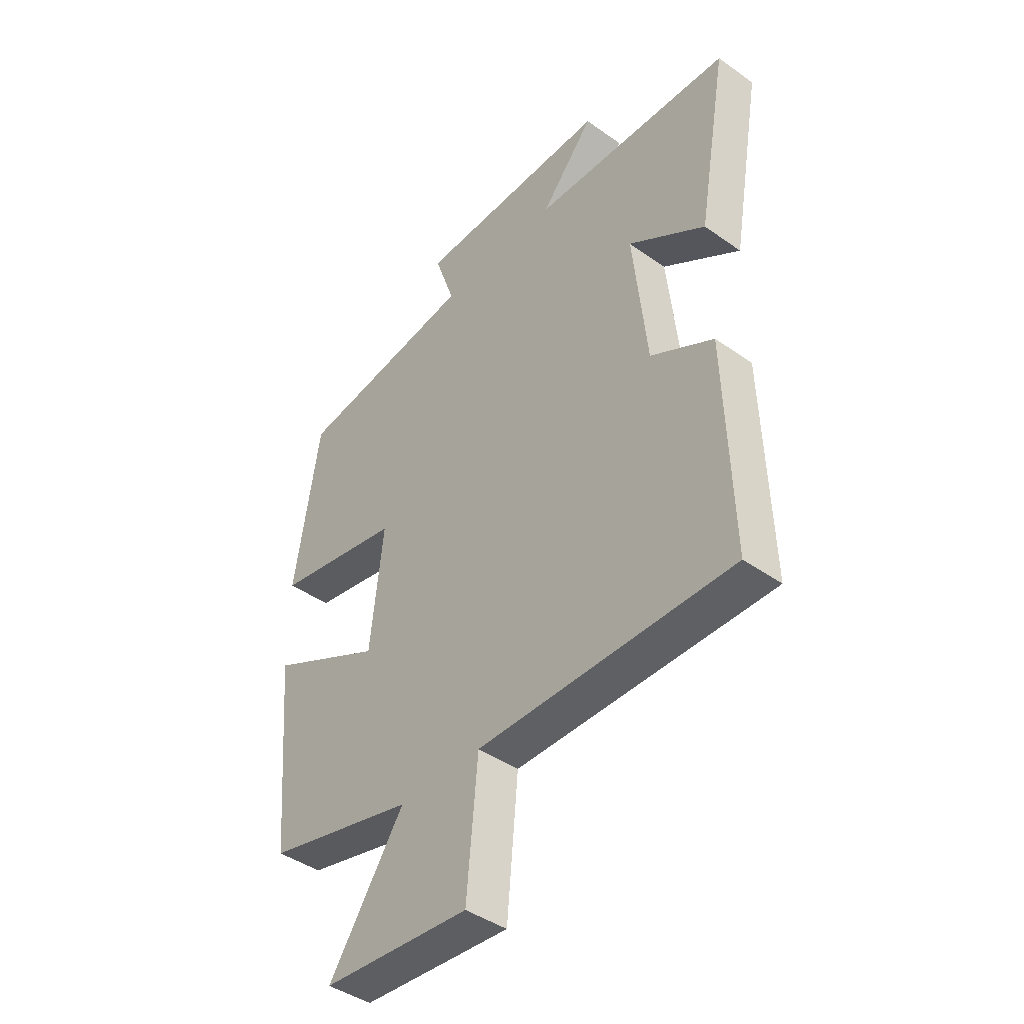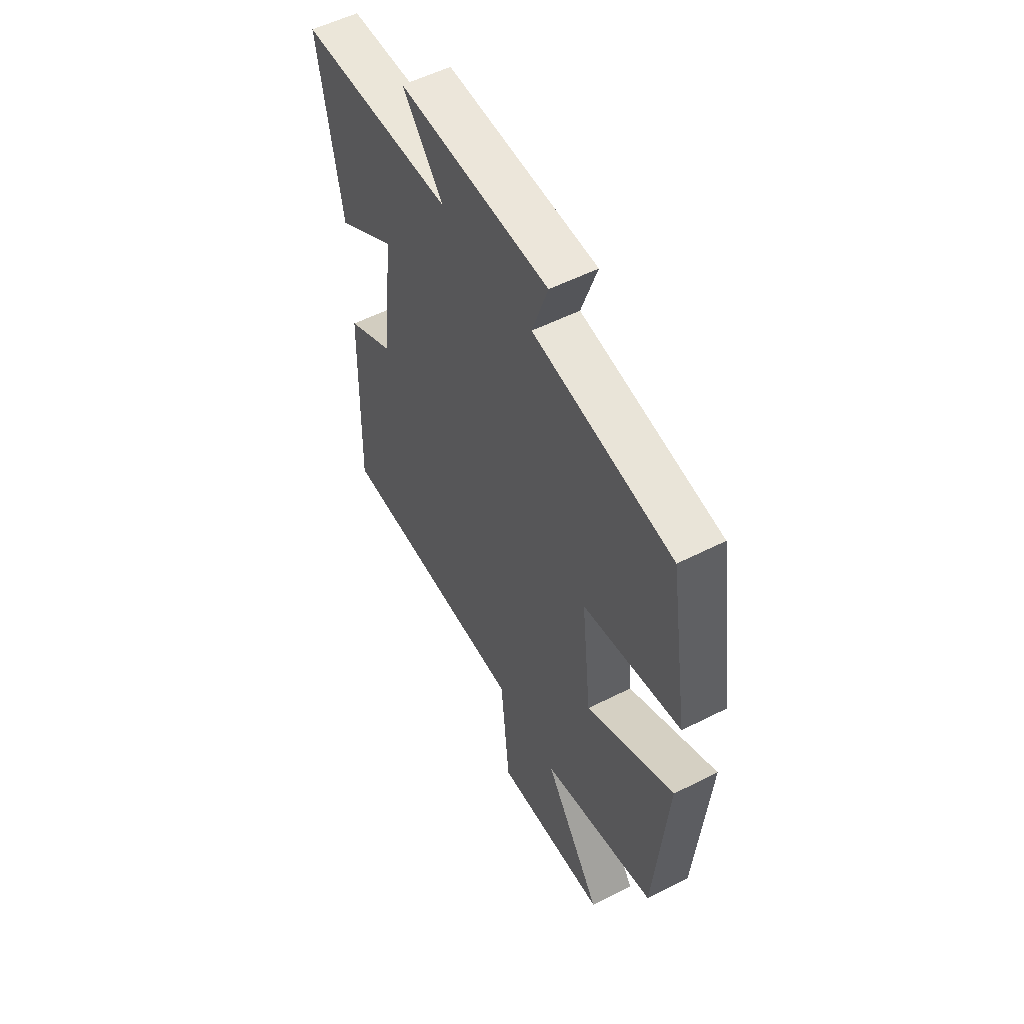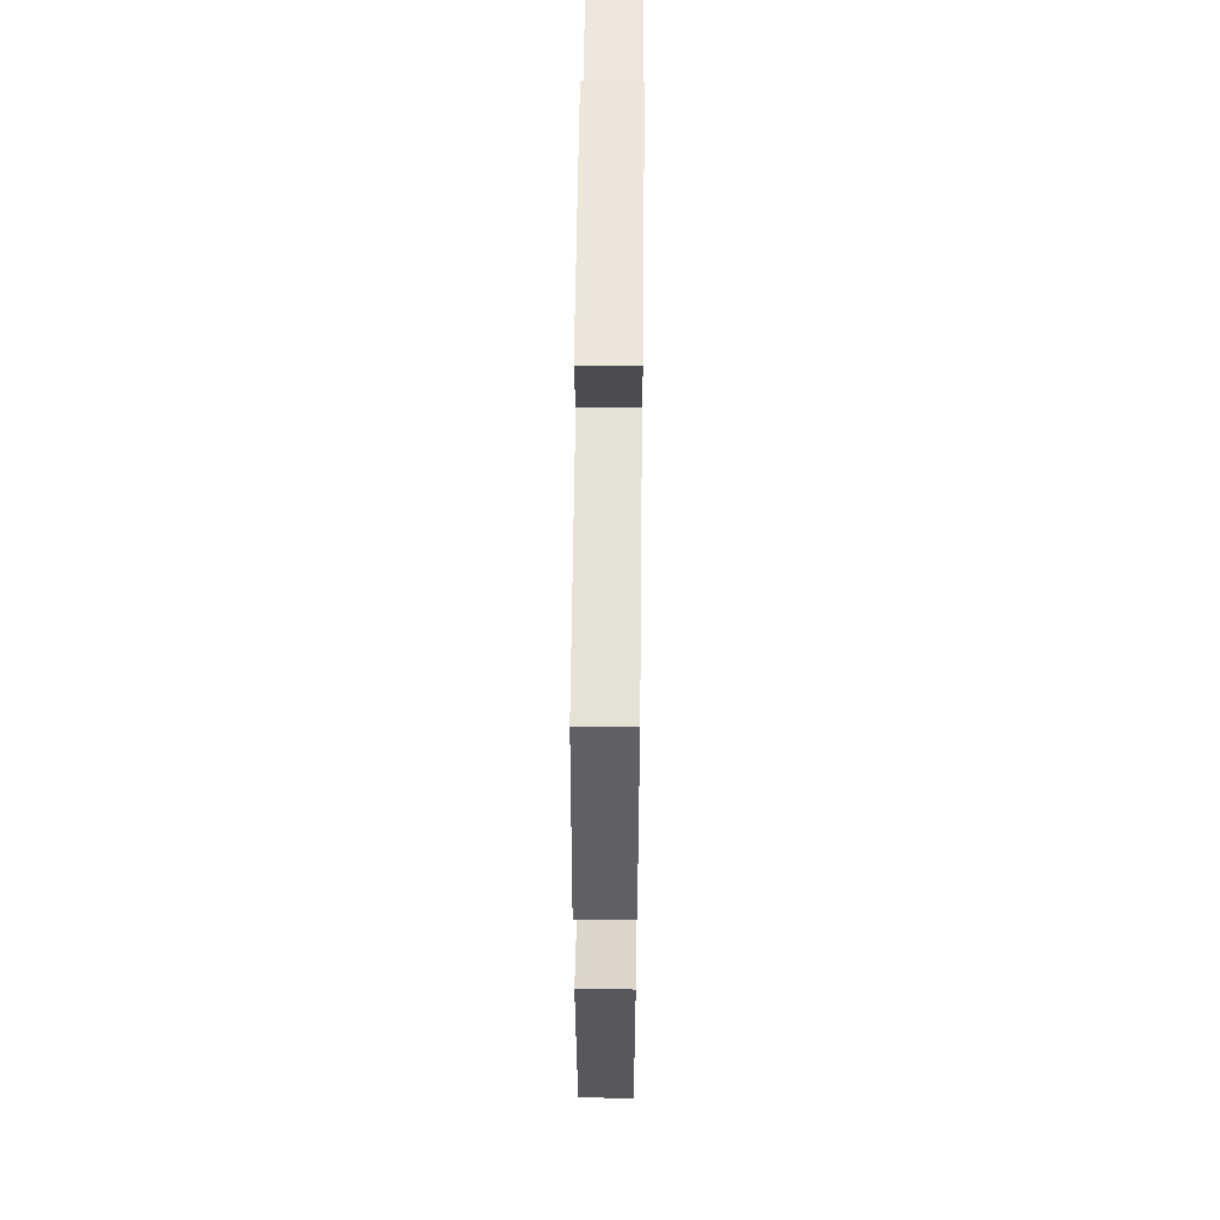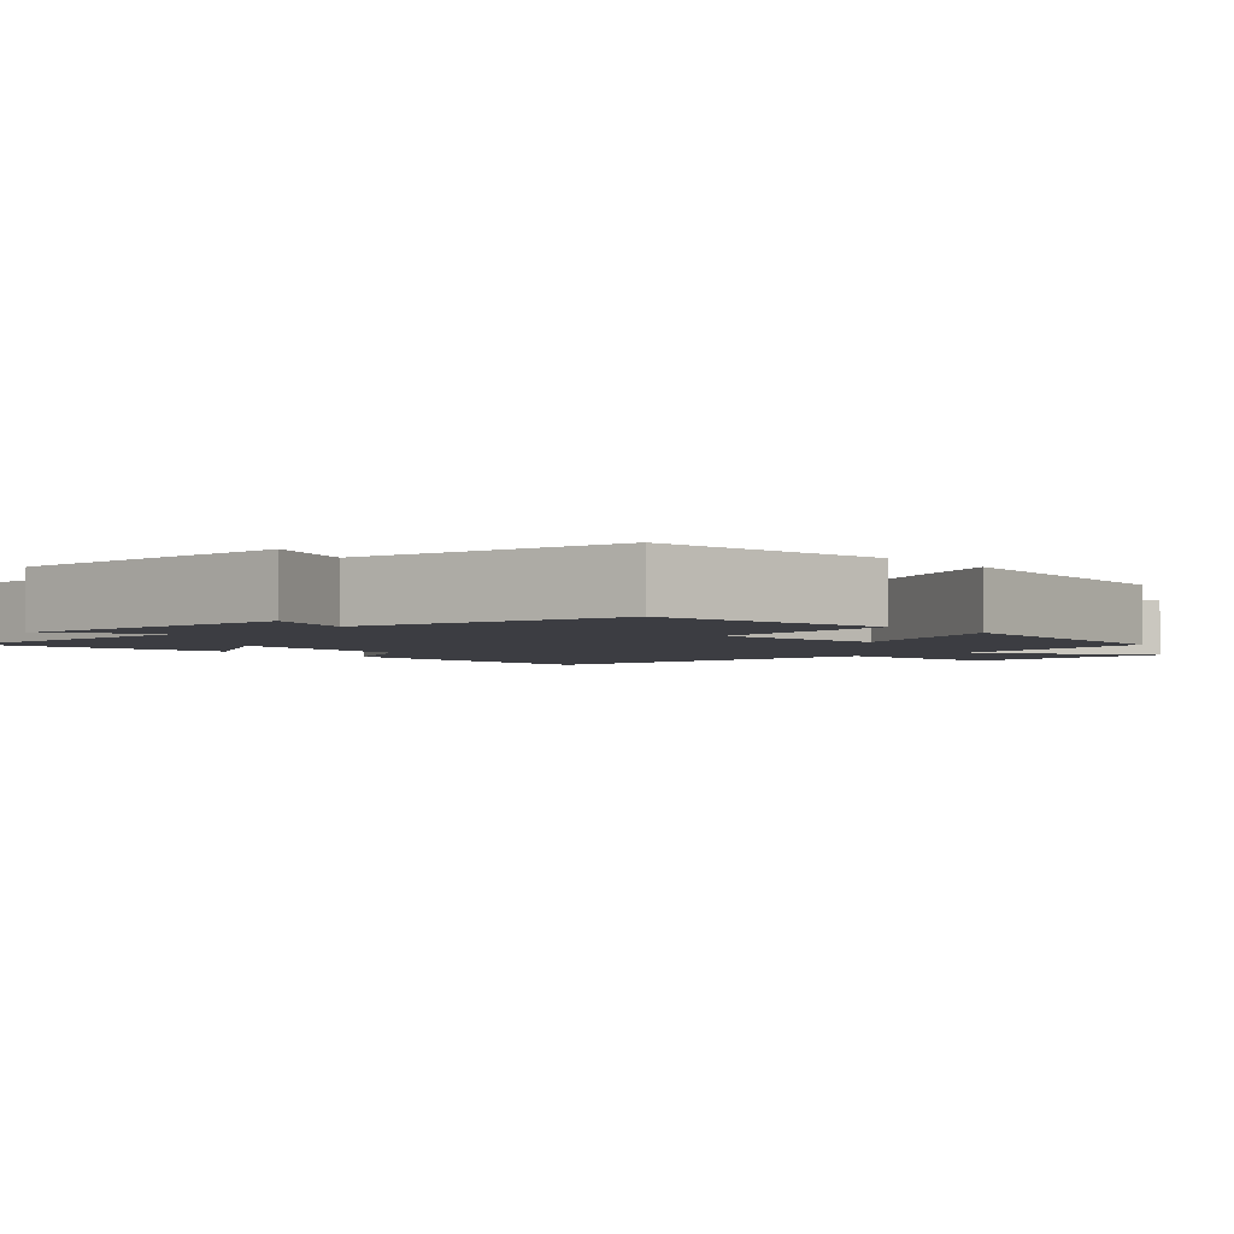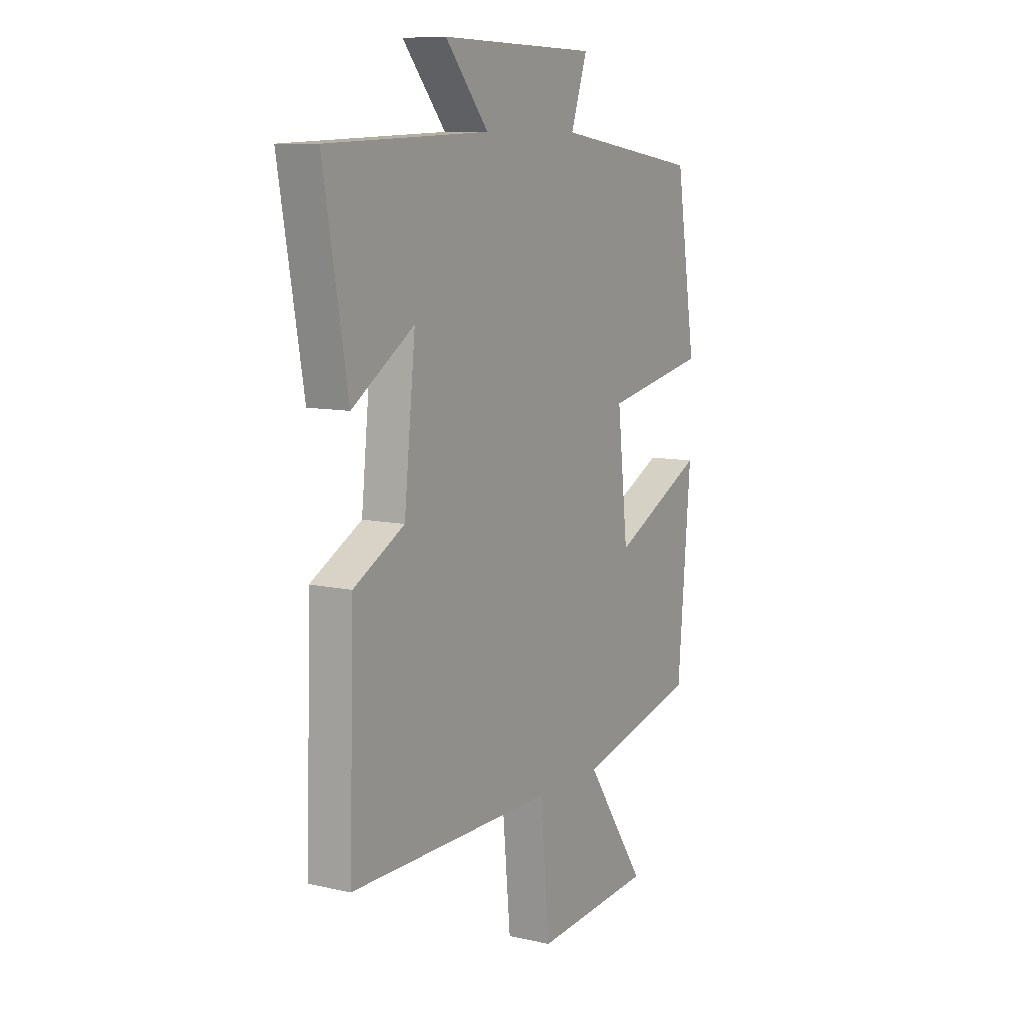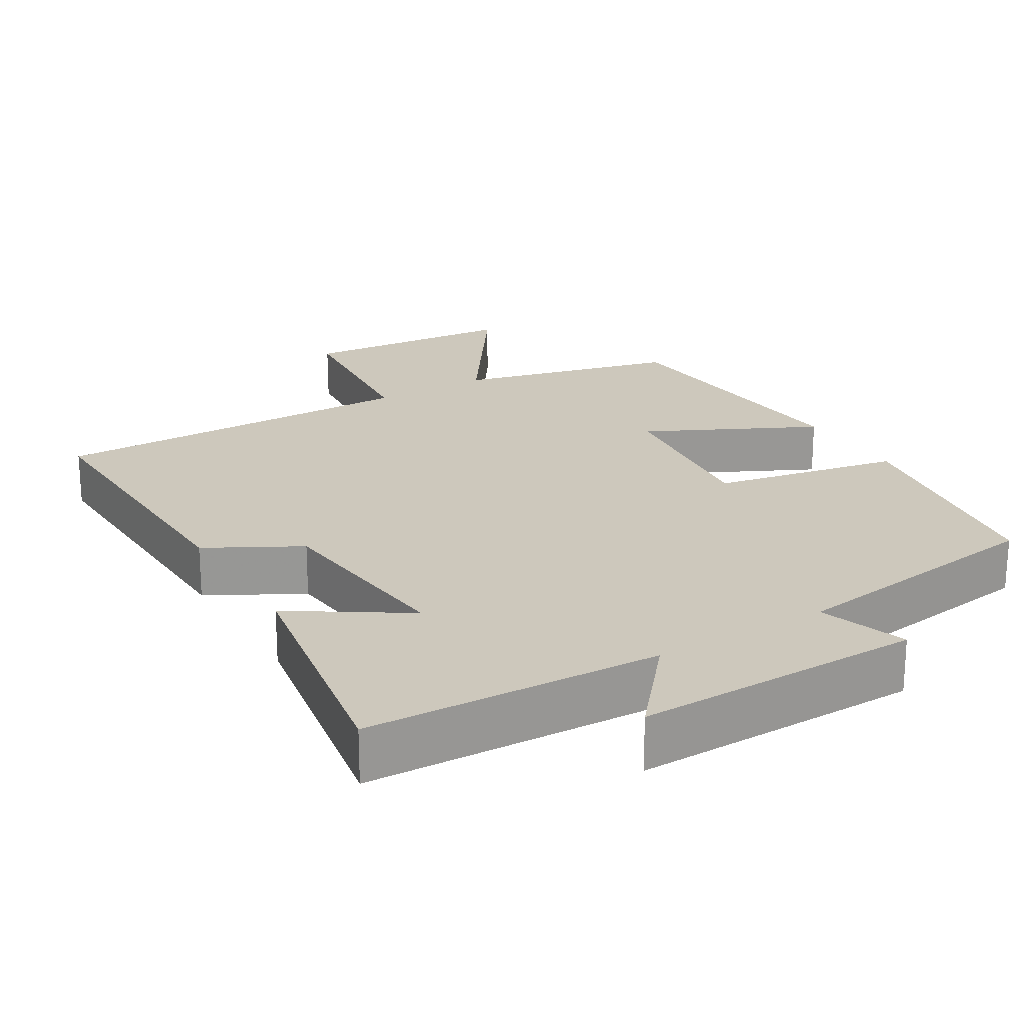
<metadata>
{"format":"obj","ext":"obj","renderer":"f3d","projection":"perspective","resolution":1024,"background":"white","views":[{"elev":-42.9,"azim":-130.1,"up":"+Z"},{"elev":54.4,"azim":61.7,"up":"+Z"},{"elev":56.2,"azim":90.6,"up":"+Z"},{"elev":-2.9,"azim":41.2,"up":"+Y"},{"elev":9.4,"azim":-59.4,"up":"+Z"},{"elev":22.2,"azim":-31.0,"up":"+Y"}]}
</metadata>
<code>
v -0.56 0.07 0.484
v -0.157 0.07 0.5
v -0.264 0.07 0.626
v 0.128 0.07 0.62
v 0.087 0.07 0.5
v 0.45 0.07 0.448
v 0.5 0.07 0.128
v 0.244 0.07 0.078
v 0.27 0.07 -0.158
v 0.5 0.07 -0.044
v 0.467 0.07 -0.426
v 0.167 0.07 -0.5
v 0.318 0.07 -0.721
v 0.022 0.07 -0.745
v -0.001 0.07 -0.5
v -0.512 0.07 -0.503
v -0.5 0.07 -0.093
v -0.374 0.07 -0.024
v -0.346 0.07 0.244
v -0.5 0.07 0.143
v -0.56 0 0.484
v -0.157 0 0.5
v -0.264 0 0.626
v 0.128 0 0.62
v 0.087 0 0.5
v 0.45 0 0.448
v 0.5 0 0.128
v 0.244 0 0.078
v 0.27 0 -0.158
v 0.5 0 -0.044
v 0.467 0 -0.426
v 0.167 0 -0.5
v 0.318 0 -0.721
v 0.022 0 -0.745
v -0.001 0 -0.5
v -0.512 0 -0.503
v -0.5 0 -0.093
v -0.374 0 -0.024
v -0.346 0 0.244
v -0.5 0 0.143
f 19 20 1 2
f 18 19 2
f 15 16 17 18
f 15 18 2
f 12 13 14 15
f 11 12 15
f 10 11 15
f 9 10 15
f 8 9 15 2
f 7 8 2
f 6 7 2
f 5 6 2
f 2 3 4 5
f 22 21 40 39
f 22 39 38
f 38 37 36 35
f 22 38 35
f 35 34 33 32
f 35 32 31
f 35 31 30
f 35 30 29
f 22 35 29 28
f 22 28 27
f 22 27 26
f 22 26 25
f 25 24 23 22
f 1 21 22 2
f 2 22 23 3
f 3 23 24 4
f 4 24 25 5
f 5 25 26 6
f 6 26 27 7
f 7 27 28 8
f 8 28 29 9
f 9 29 30 10
f 10 30 31 11
f 11 31 32 12
f 12 32 33 13
f 13 33 34 14
f 14 34 35 15
f 15 35 36 16
f 16 36 37 17
f 17 37 38 18
f 18 38 39 19
f 19 39 40 20
f 20 40 21 1

</code>
